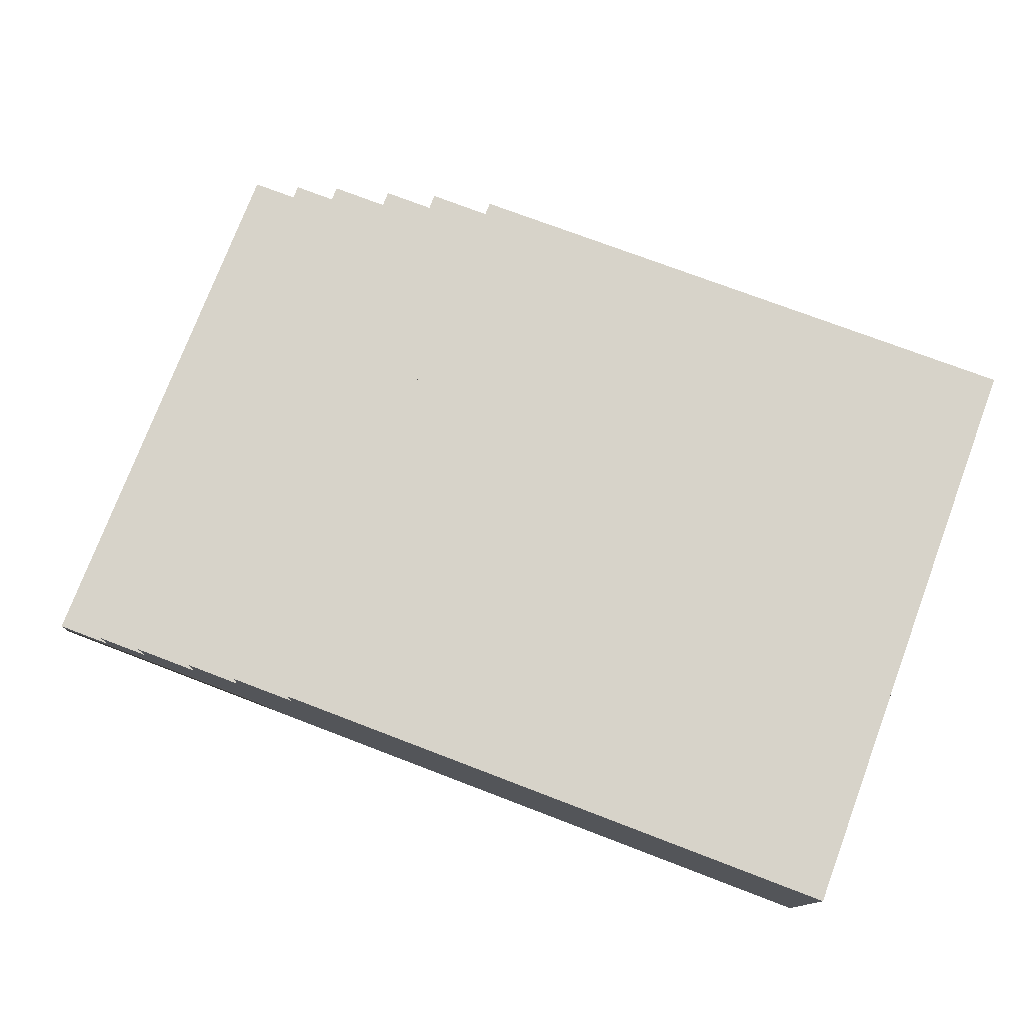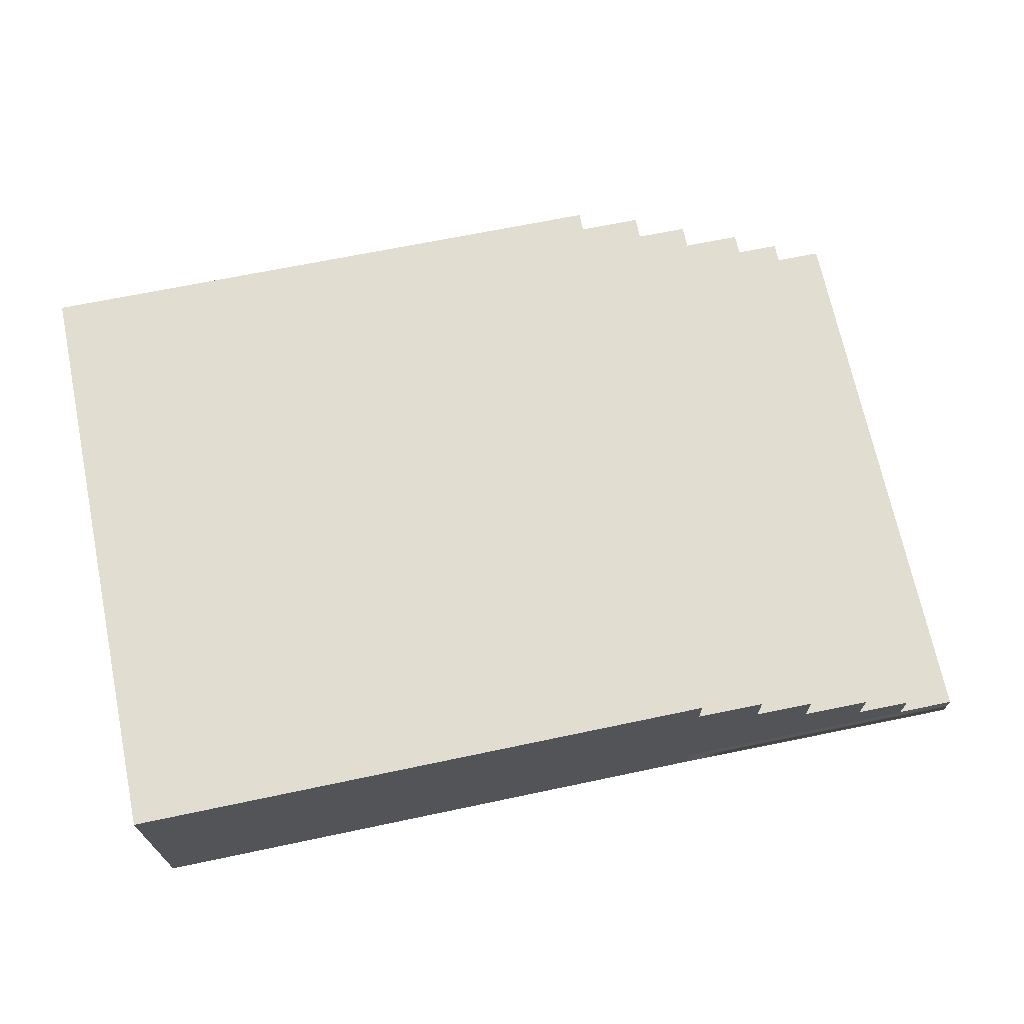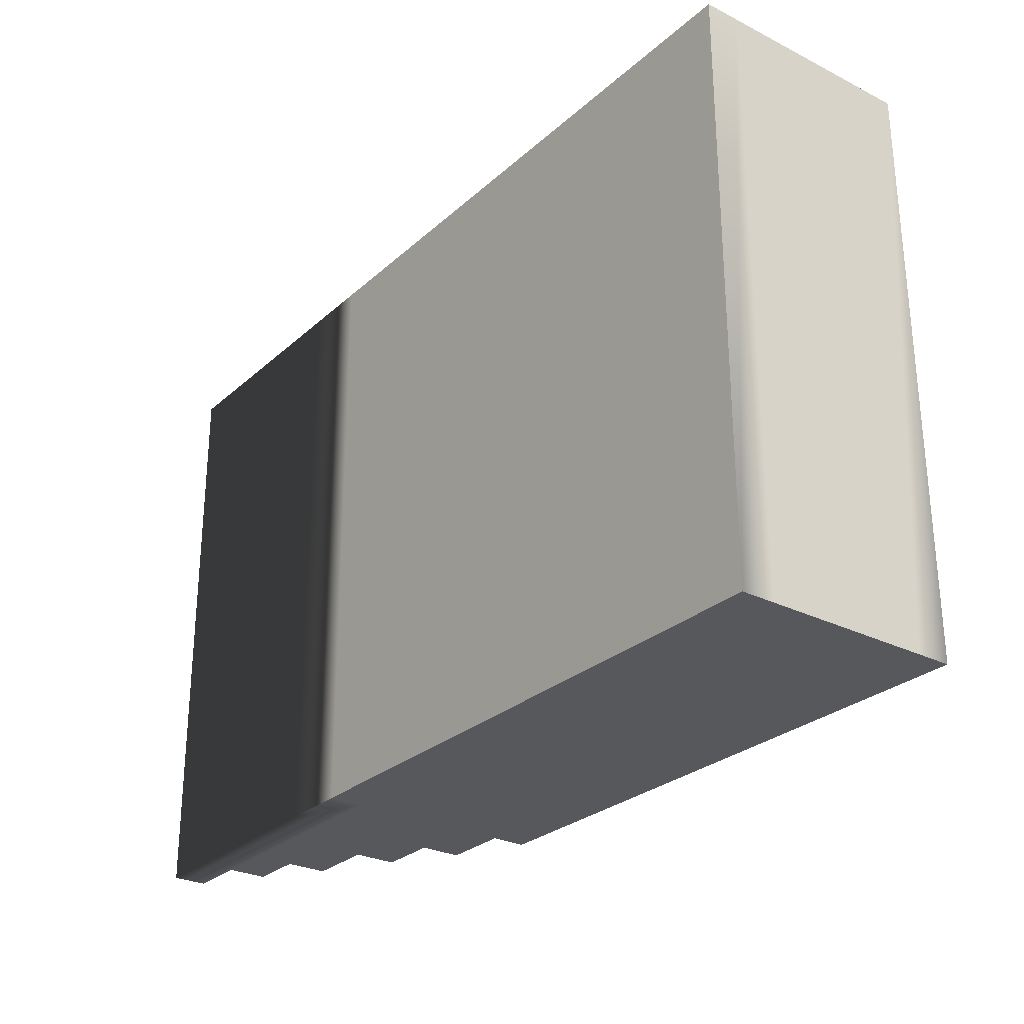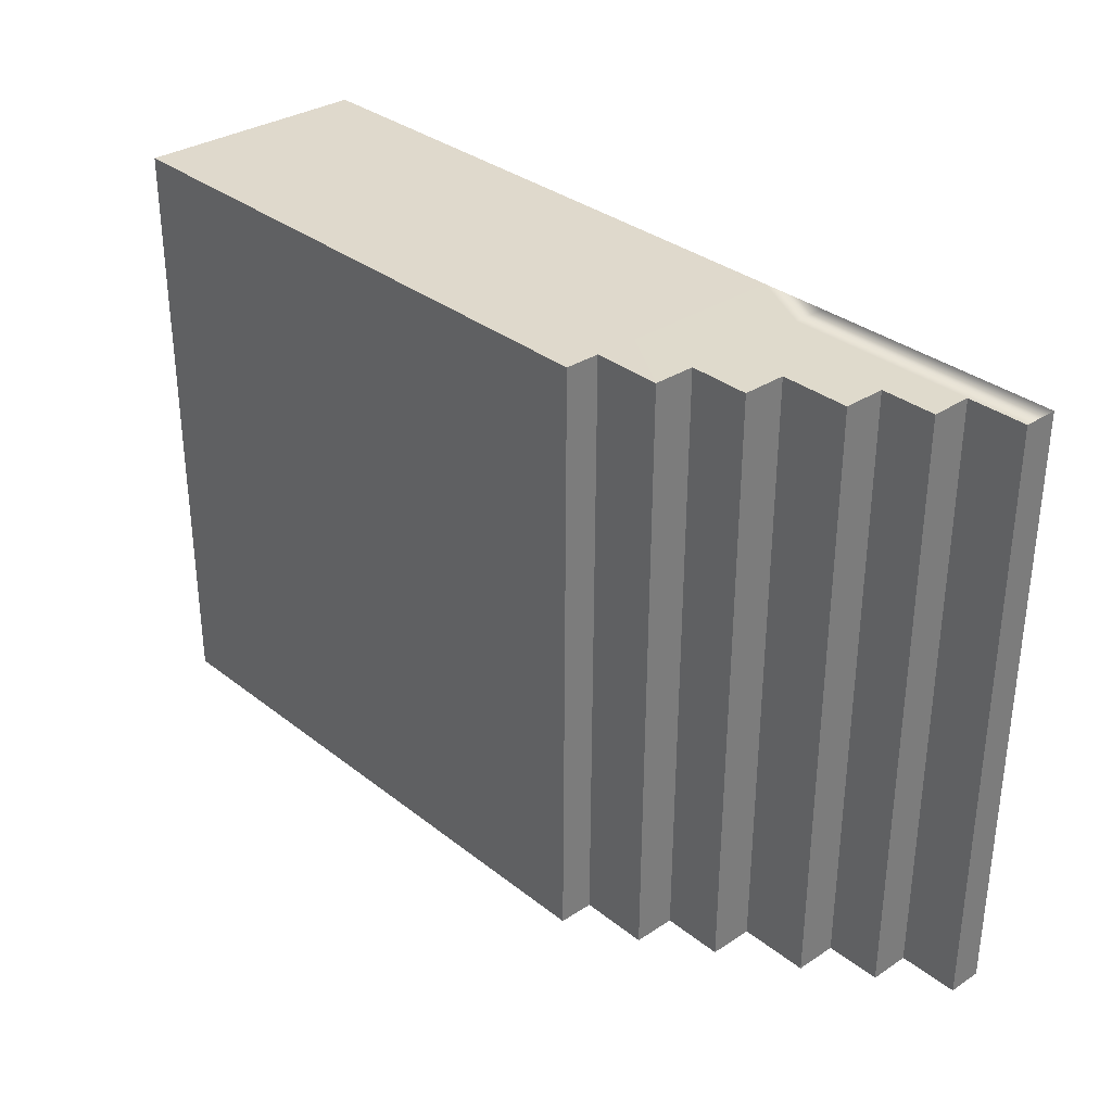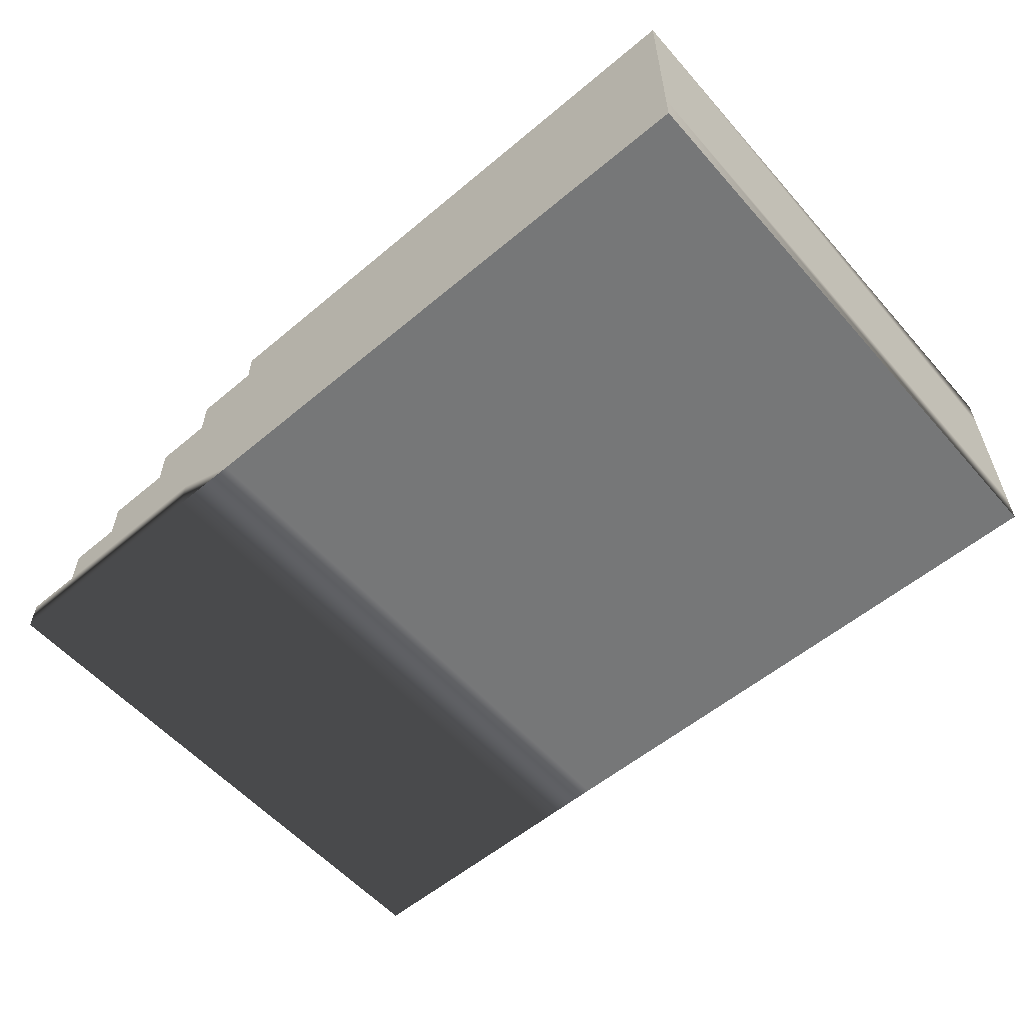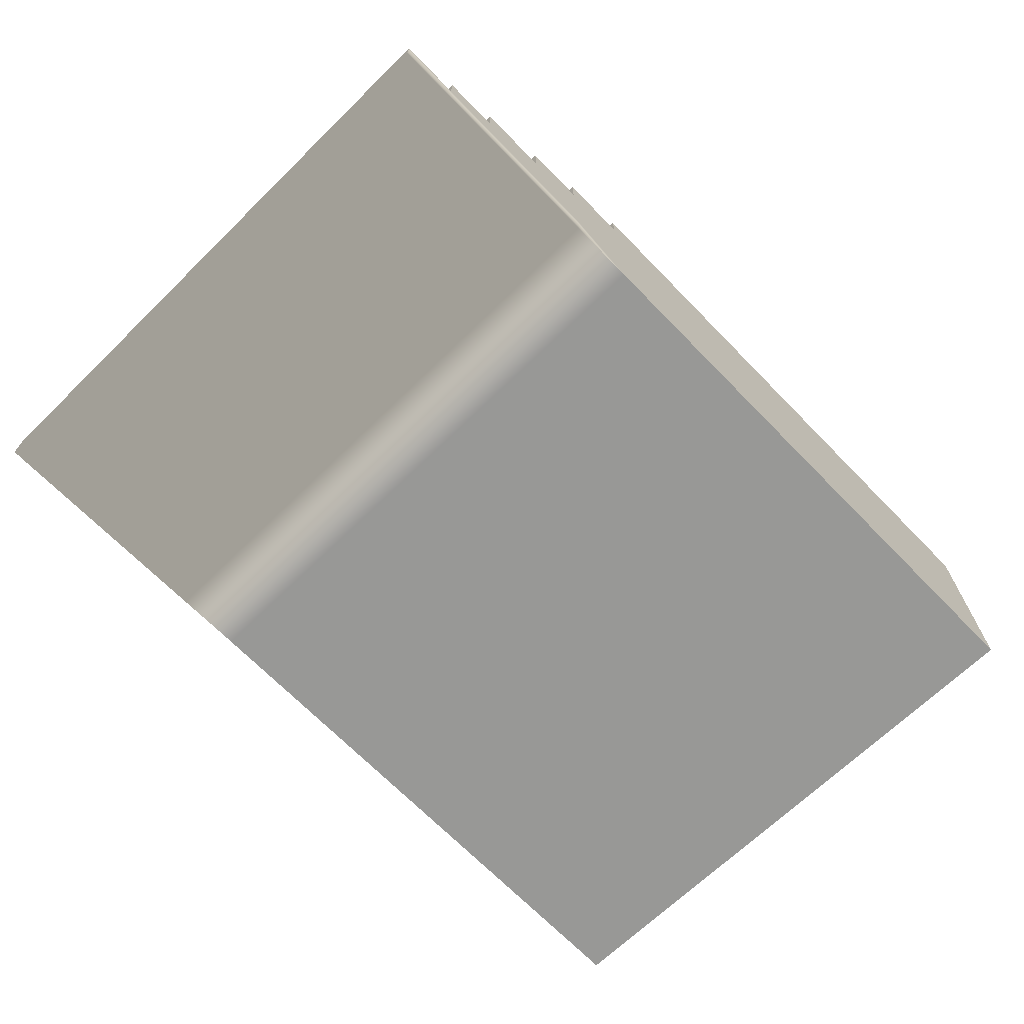
<metadata>
{"format":"obj","ext":"obj","renderer":"f3d","projection":"perspective","resolution":1024,"background":"white","views":[{"elev":76.4,"azim":20.5,"up":"+Y"},{"elev":68.7,"azim":168.1,"up":"+Y"},{"elev":-27.8,"azim":52.7,"up":"+Z"},{"elev":32.1,"azim":-132.5,"up":"+Z"},{"elev":-57.0,"azim":40.8,"up":"+Y"},{"elev":-68.4,"azim":-46.0,"up":"+Y"}]}
</metadata>
<code>
g default
v 98.16 0 -99
v -97.88 0 -99
v 98.16 0 99.28
v 98.16 78.1 -99
v -97.88 78.1 -99
v 98.16 78.1 99.28
v -99 0 98.16
v -99 78.1 98.16
v -97.88 66.58 -99
v 98.16 66.58 -99
v 98.16 66.58 99.28
v -99 66.58 98.16
v -97.88 52.79 -99
v 98.16 52.79 -99
v 98.16 52.79 99.28
v -99 52.79 98.16
v -97.88 38.41 -99
v 98.16 38.41 -99
v 98.16 38.41 99.28
v -99 38.41 98.16
v -97.88 24.58 -99
v 98.16 24.58 -99
v 98.16 24.58 99.28
v -99 24.58 98.16
v -97.88 11.28 -99
v 98.16 11.28 -99
v 98.16 11.28 99.28
v -99 11.28 98.16
v -121.6 11.28 98.03
v -120.5 11.28 -99.13
v -120.5 0 -99.13
v -121.6 0 98.03
v -121.6 66.58 98.03
v -120.5 66.58 -99.13
v -120.5 52.79 -99.13
v -121.6 52.79 98.03
v -120.5 38.41 -99.13
v -121.6 38.41 98.03
v -120.5 24.58 -99.13
v -121.6 24.58 98.03
v -141.5 11.28 97.88
v -140.4 11.28 -99.28
v -140.4 0 -99.28
v -141.5 0 97.88
v -141.5 52.79 97.88
v -140.4 52.79 -99.28
v -140.4 38.41 -99.28
v -141.5 38.41 97.88
v -140.4 24.58 -99.28
v -141.5 24.58 97.88
v -164.4 11.28 97.72
v -163.2 11.28 -99.43
v -163.2 0 -99.43
v -164.4 0 97.72
v -164.4 38.41 97.72
v -163.2 38.41 -99.43
v -163.2 24.58 -99.43
v -164.4 24.58 97.72
v -182.6 11.28 97.62
v -181.5 11.28 -99.54
v -181.5 0 -99.54
v -182.6 0 97.62
v -182.6 24.58 97.62
v -181.5 24.58 -99.54
v -202.3 11.28 97.51
v -201.1 11.28 -99.65
v -201.1 0 -99.65
v -202.3 0 97.51
g Scaletta_di_pietra:group3
f 26 1 2 25
f 27 3 1 26
f 1 3 7 2
f 8 6 4 5
f 65 66 67 68
f 27 28 7 3
f 4 10 9 5
f 6 11 10 4
f 6 8 12 11
f 5 9 12 8
f 10 14 13 9
f 11 15 14 10
f 11 12 16 15
f 33 34 35 36
f 14 18 17 13
f 15 19 18 14
f 15 16 20 19
f 45 46 47 48
f 18 22 21 17
f 19 23 22 18
f 19 20 24 23
f 55 56 57 58
f 22 26 25 21
f 23 27 26 22
f 23 24 28 27
f 63 64 60 59
f 25 2 31 30
f 2 7 32 31
f 7 28 29 32
f 12 9 34 33
f 9 13 35 34
f 16 12 33 36
f 13 17 37 35
f 20 16 36 38
f 17 21 39 37
f 24 20 38 40
f 21 25 30 39
f 28 24 40 29
f 30 31 43 42
f 31 32 44 43
f 32 29 41 44
f 36 35 46 45
f 35 37 47 46
f 38 36 45 48
f 37 39 49 47
f 40 38 48 50
f 39 30 42 49
f 29 40 50 41
f 42 43 53 52
f 43 44 54 53
f 44 41 51 54
f 48 47 56 55
f 47 49 57 56
f 50 48 55 58
f 49 42 52 57
f 41 50 58 51
f 52 53 61 60
f 53 54 62 61
f 54 51 59 62
f 58 57 64 63
f 57 52 60 64
f 51 58 63 59
f 59 60 66 65
f 60 61 67 66
f 61 62 68 67
f 62 59 65 68

</code>
